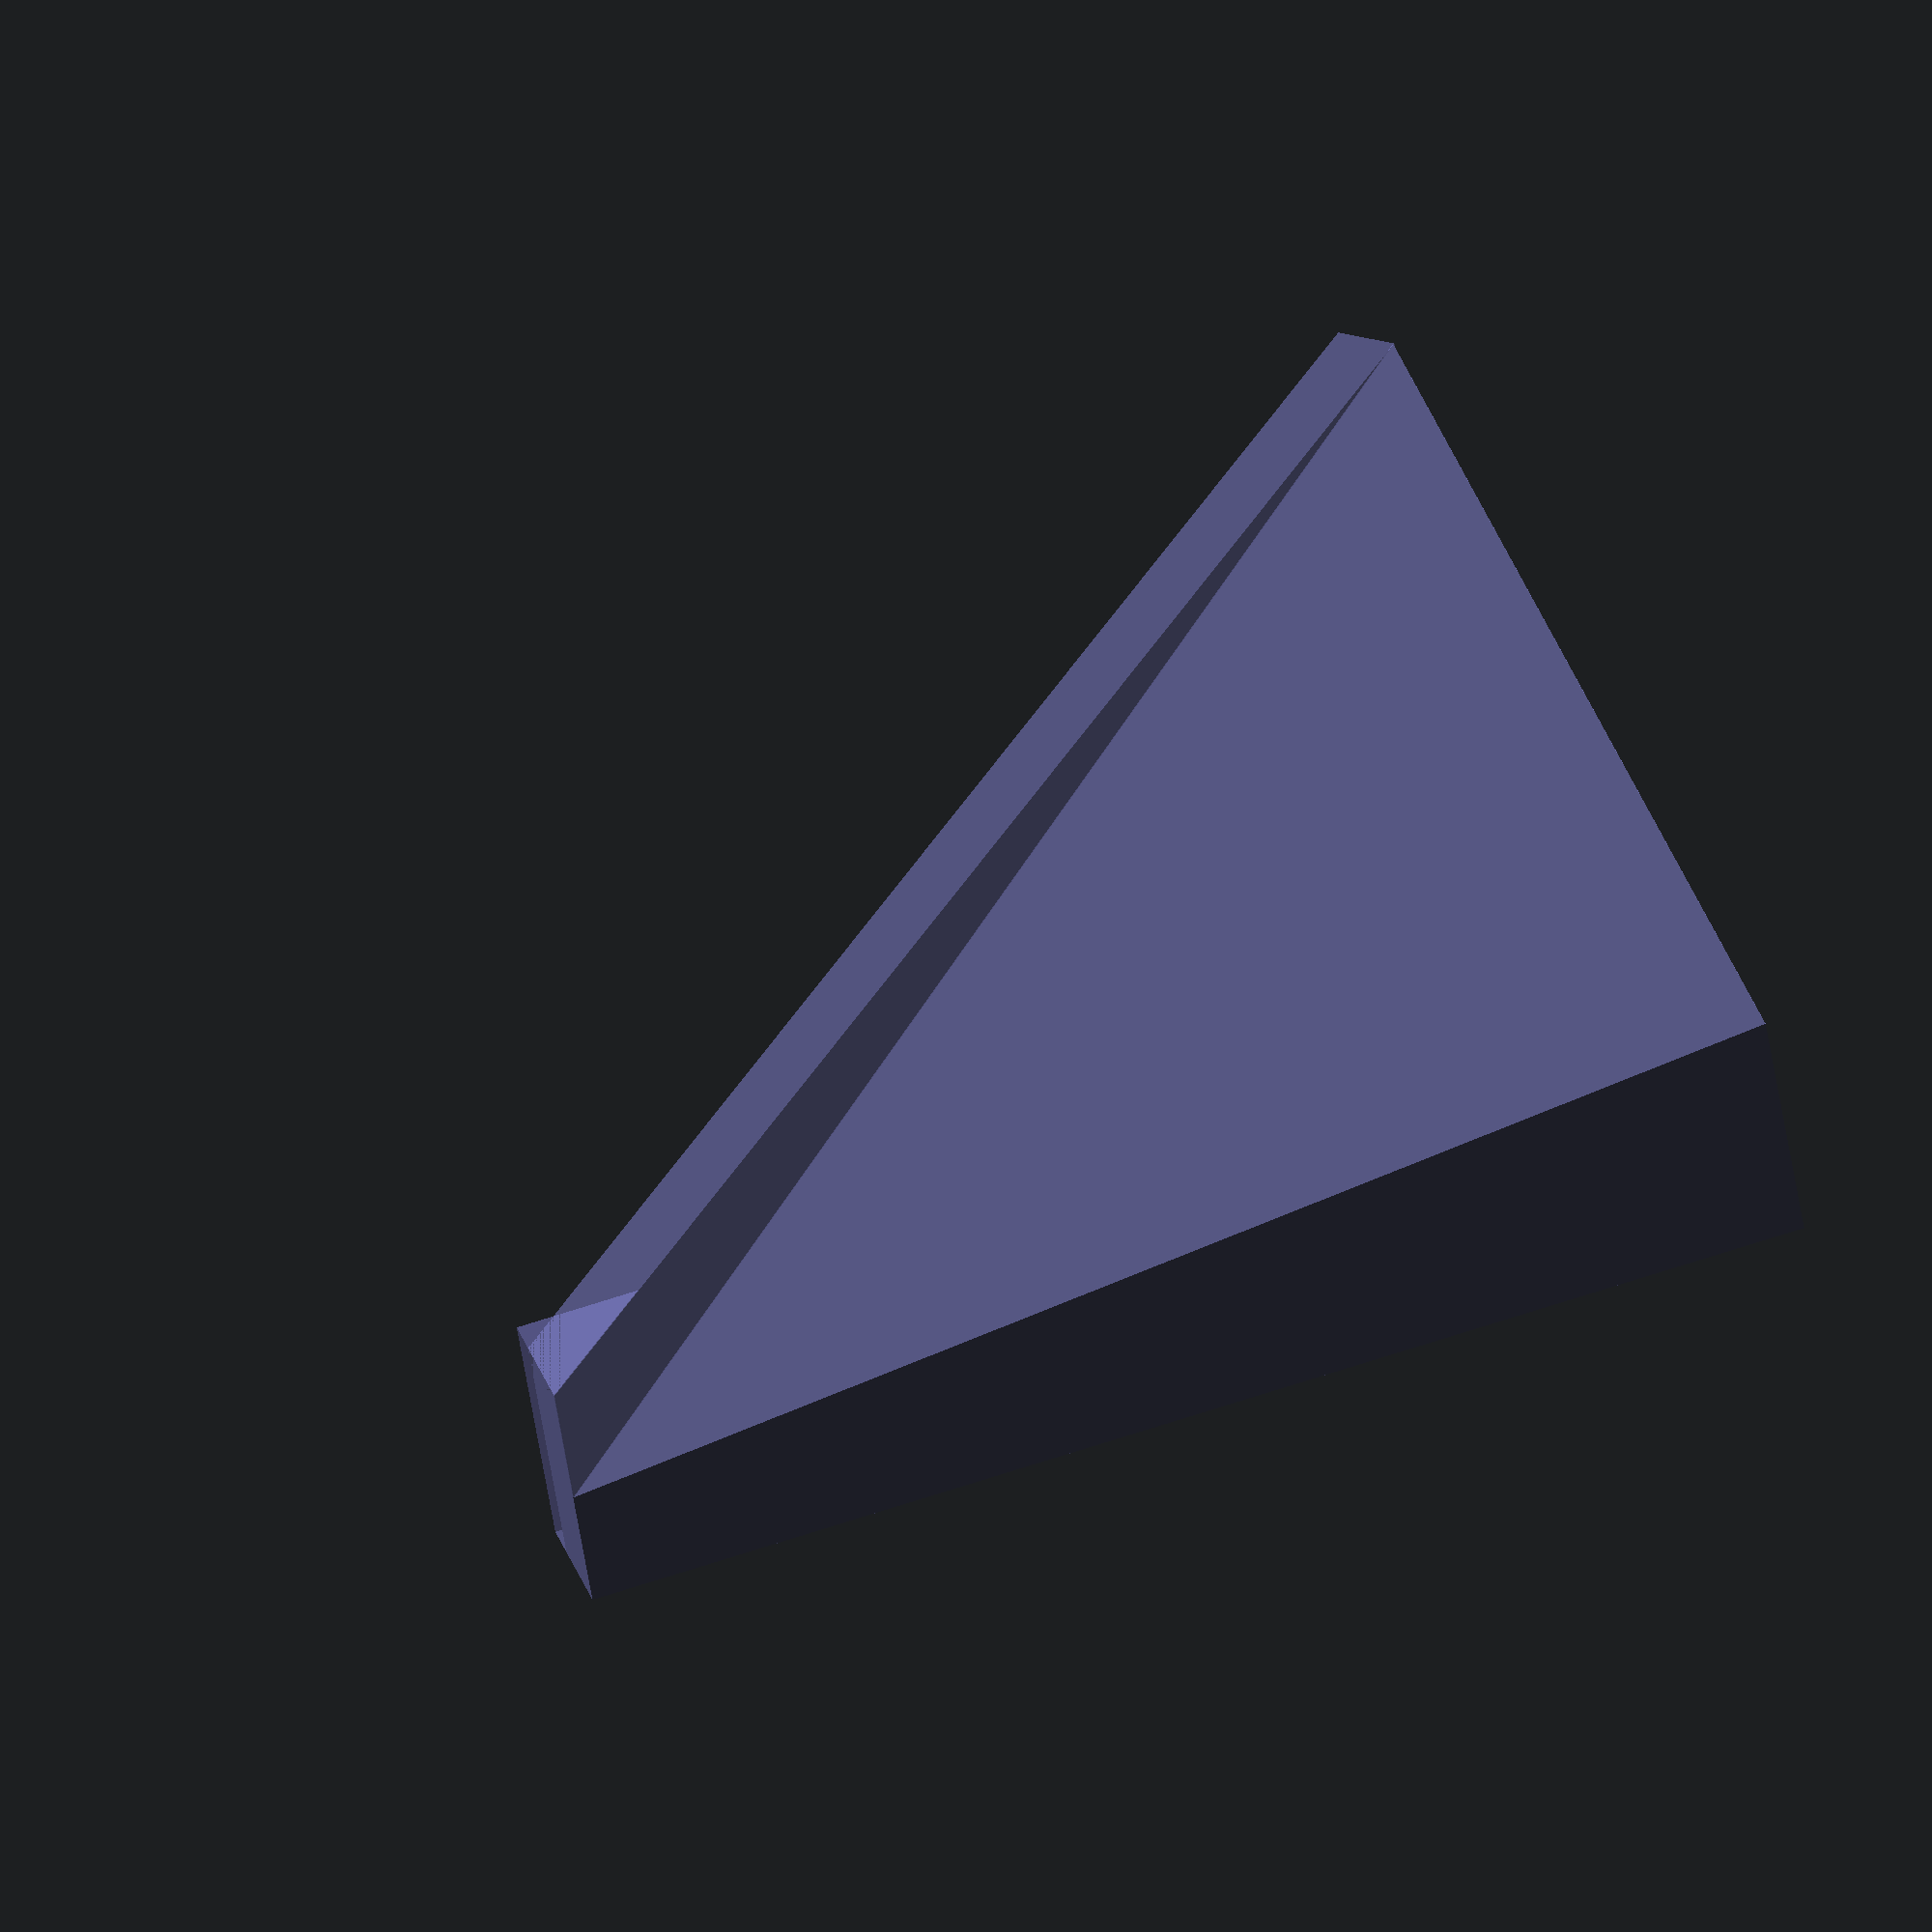
<openscad>



/////////////////////////////////////////////////
module Corte(A,B){


    r=0.3;
    g=0.1;
    b=0.2;
    

    ax=-atan2((B/2.0),A);
    ay=0;
    az=0;
        
    
    
    rotate(a=[ax,ay,az])
    {
        color( c = [r, g, b], alpha = 0.9 )
        {
            translate([-A/2.0,-B,0])
            {
                cube([2*A,B,A*1.1]);
            }
        }
    }

}
/////////////////////////////////////////////////
module Base(A,B){
    r=0.1;
    g=0.1;
    b=0.3;
    
    ax=0;
    ay=0;
    az=0;
            
    rotate(a=[ax,ay,az])
    {
        color( c = [r, g, b], alpha = 0.9 )
        {
            translate([0,0,0])
            {
                cube([A,B,A]);
            }
        }
    }

}
/////////////////////////////////////////////////
module Nucleo(A,B){
    difference(){
        Base(A,B);
        Corte(A,B);
    }
}
/////////////////////////////////////////////////
module Corte_Superior(A,B){
    rotate(a=[90,0,0])
    {
        linear_extrude(height = B*3, center=true)
        {
            h=1.0;
            polygon(points=[[0-h,A+h],[A+h,A+h],[A+h,0-h],[0-h,A+h]]);
        }
    }
}
///////////////////////////////////////////////////////////////////
module inferior(A,B){
    difference(){
        Nucleo(A,B);
        Corte_Superior(A,B);
    }
}

////////////////////////////////////////////////////////////////////////

module superior(A,B,P){
    difference(){
        translate([0,0,A-0.01])
            {
            rotate(a=[0,45,0])
                {
                cube([sqrt(2*A*A),B,P]);
                }
            }
            translate([0,0,A+P/2.0])
            {
                    cube([sqrt(2*A*A),3*B,P], center=true);
            }
        }
}

///////////////////////////////////////////////////////////////////////
module completo(A,B,P){
    translate([0,-B/2,0])
    {
    union()
    {
        inferior(A,B);
        superior(A,B,P);
    }
    }
}

////////////////////////////////////////////////////////////////////////
module Prisma(pm,B,A){
translate([0,0,A-pm])
    {
        rotate(a=[90,0,0])
        {
            linear_extrude(height = B, center=true)
            {
                polygon(points=[[0,pm],[pm,pm],[pm,0],[0,pm]]);
            }
        }
    }
}
///////////////////////////////////////////////////////////////////

A=10;
B=2;
P=0.5;
pm=1.0;

translate([0,0,-A])
{
    color([0.5, 0.5, 0.8], alpha=0.5) // Color azul claro con opacidad
    union()
    {
        completo(A,B,P);
        Prisma(pm,B, A);
    }
}

</openscad>
<views>
elev=297.6 azim=152.6 roll=70.9 proj=o view=wireframe
</views>
